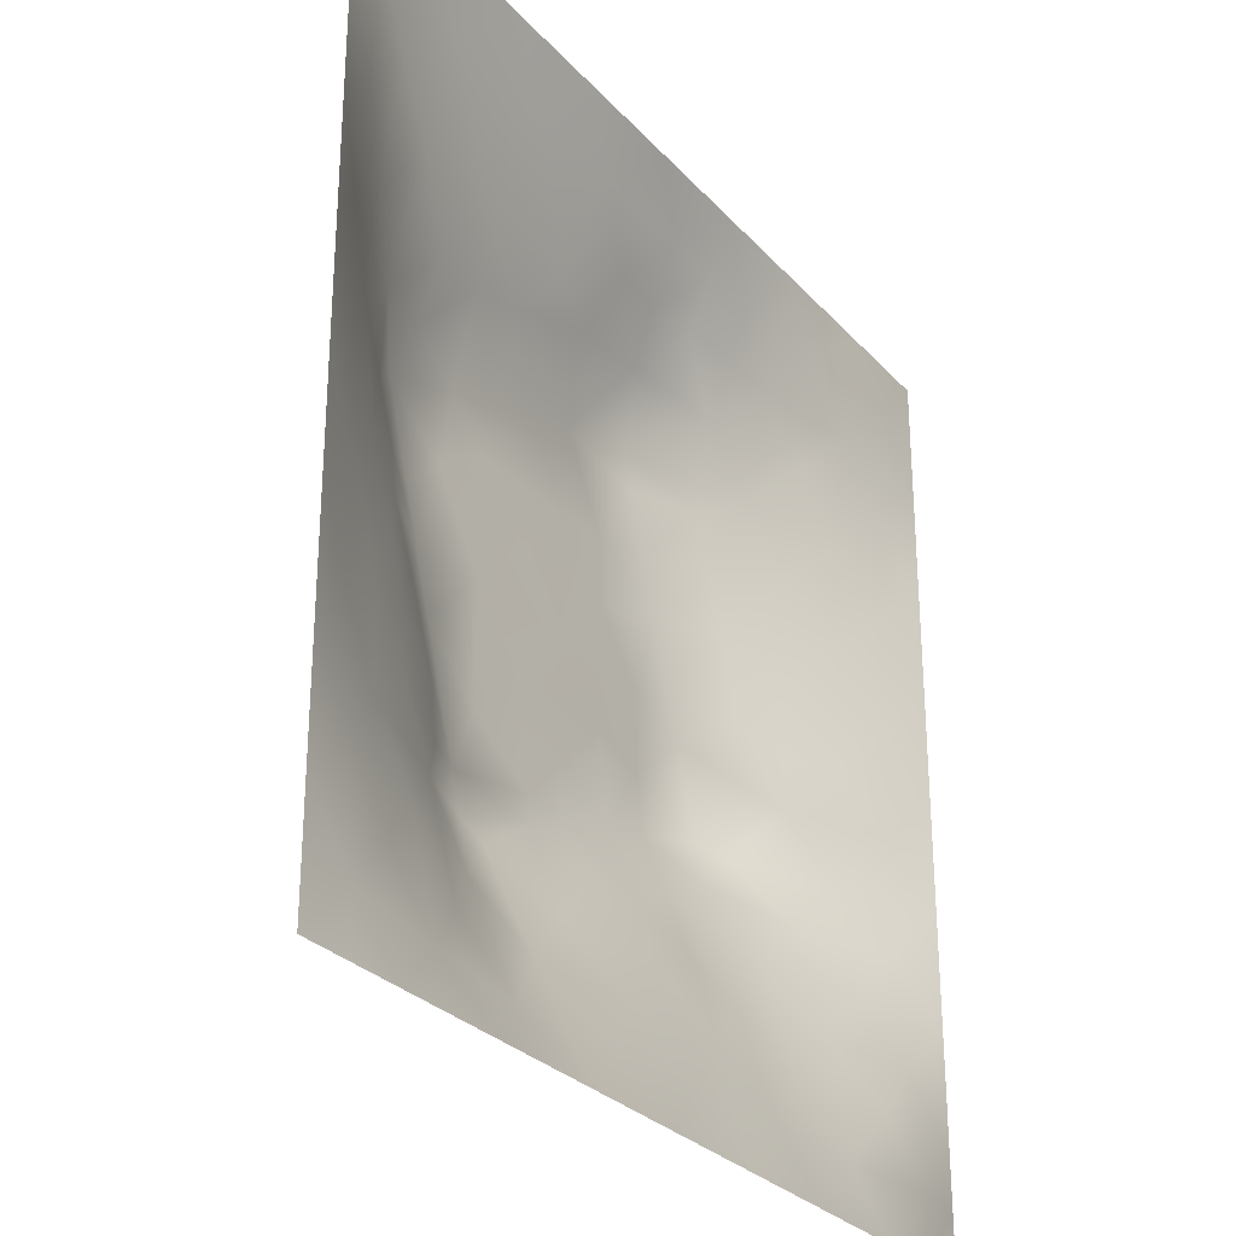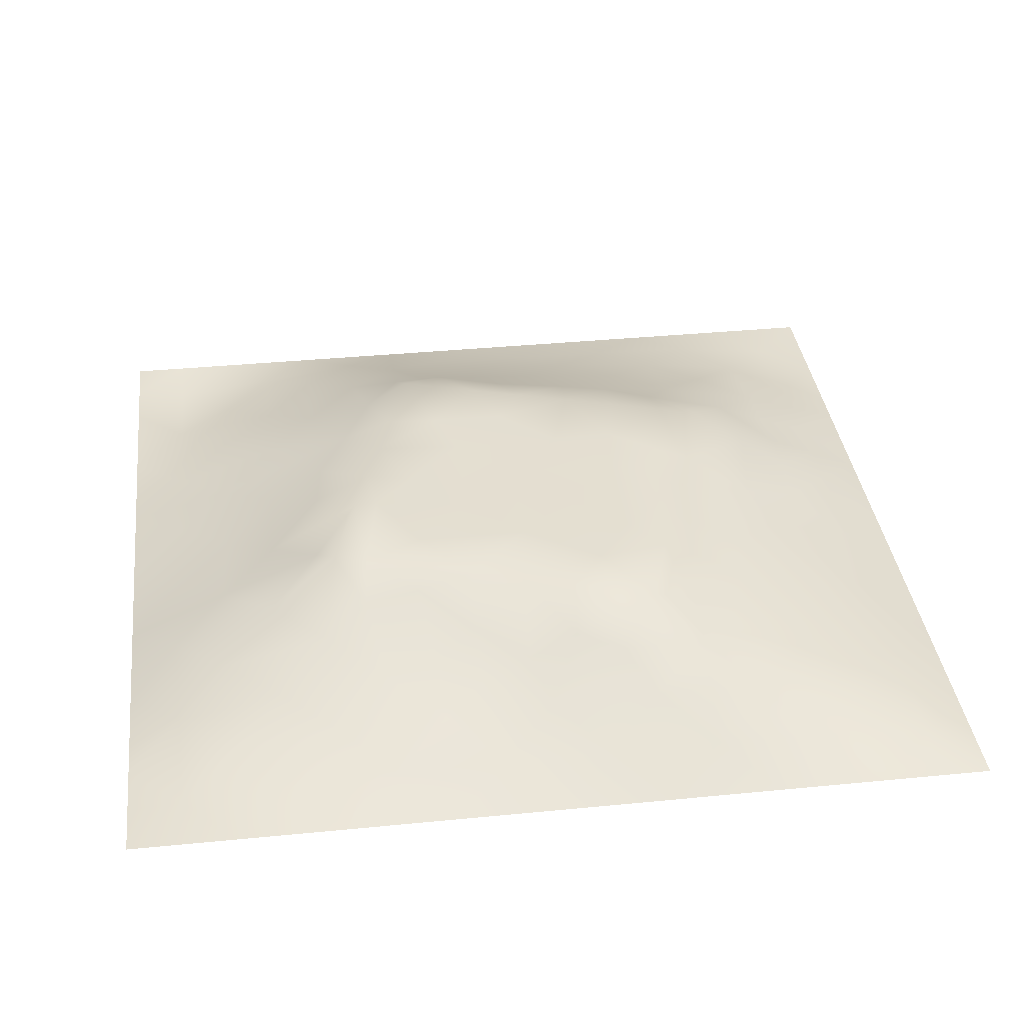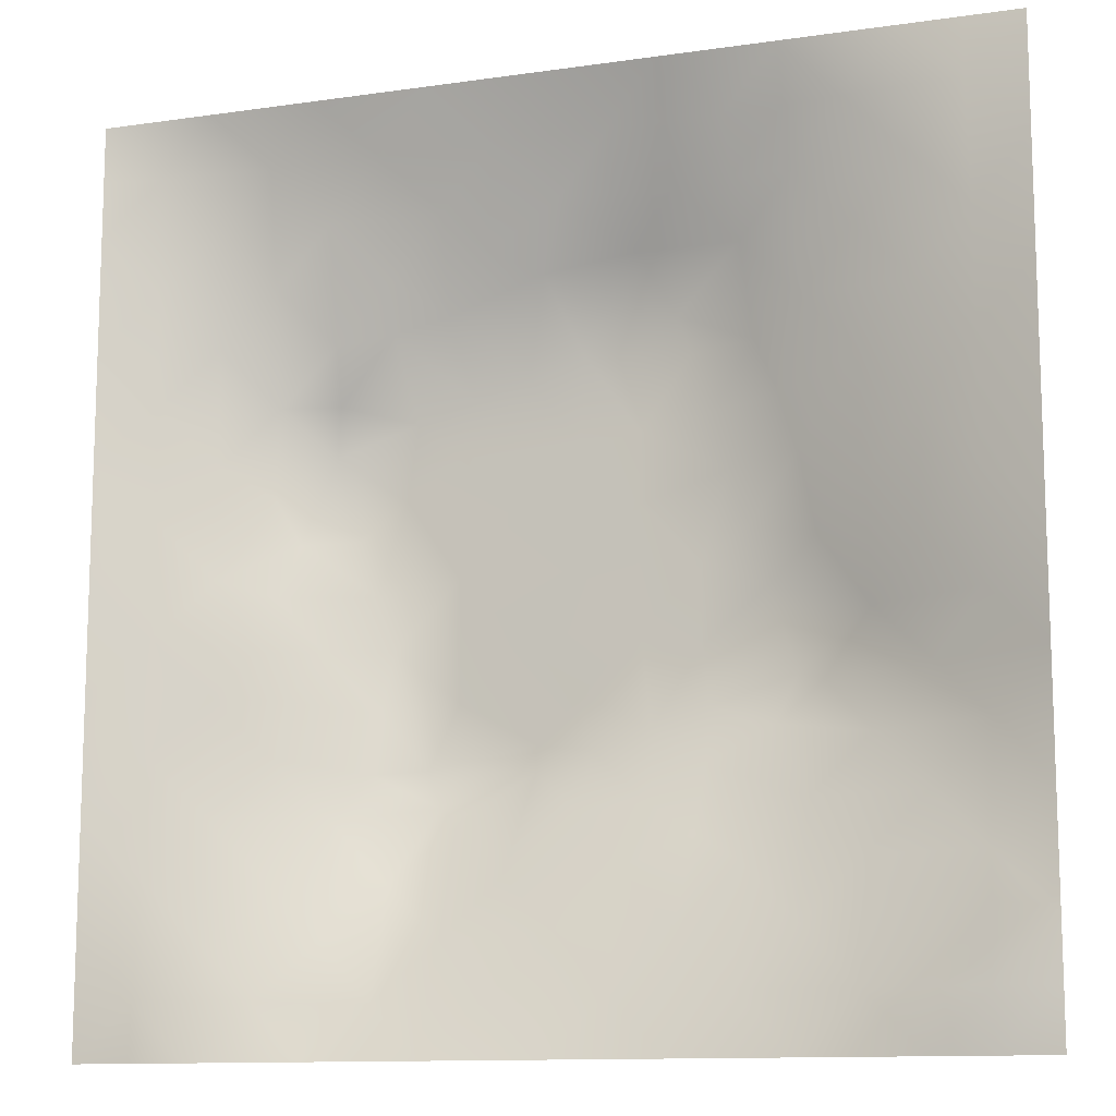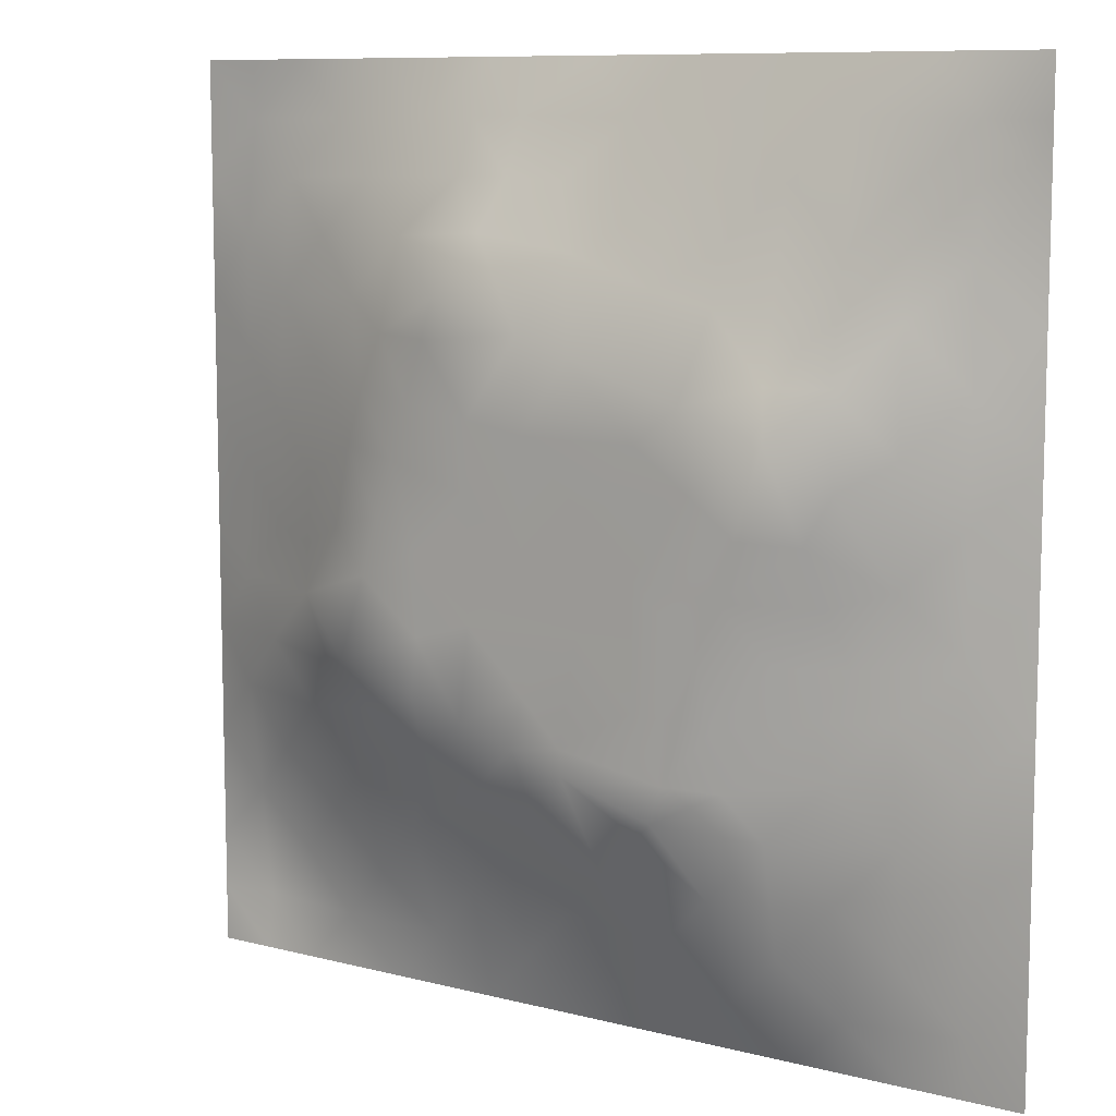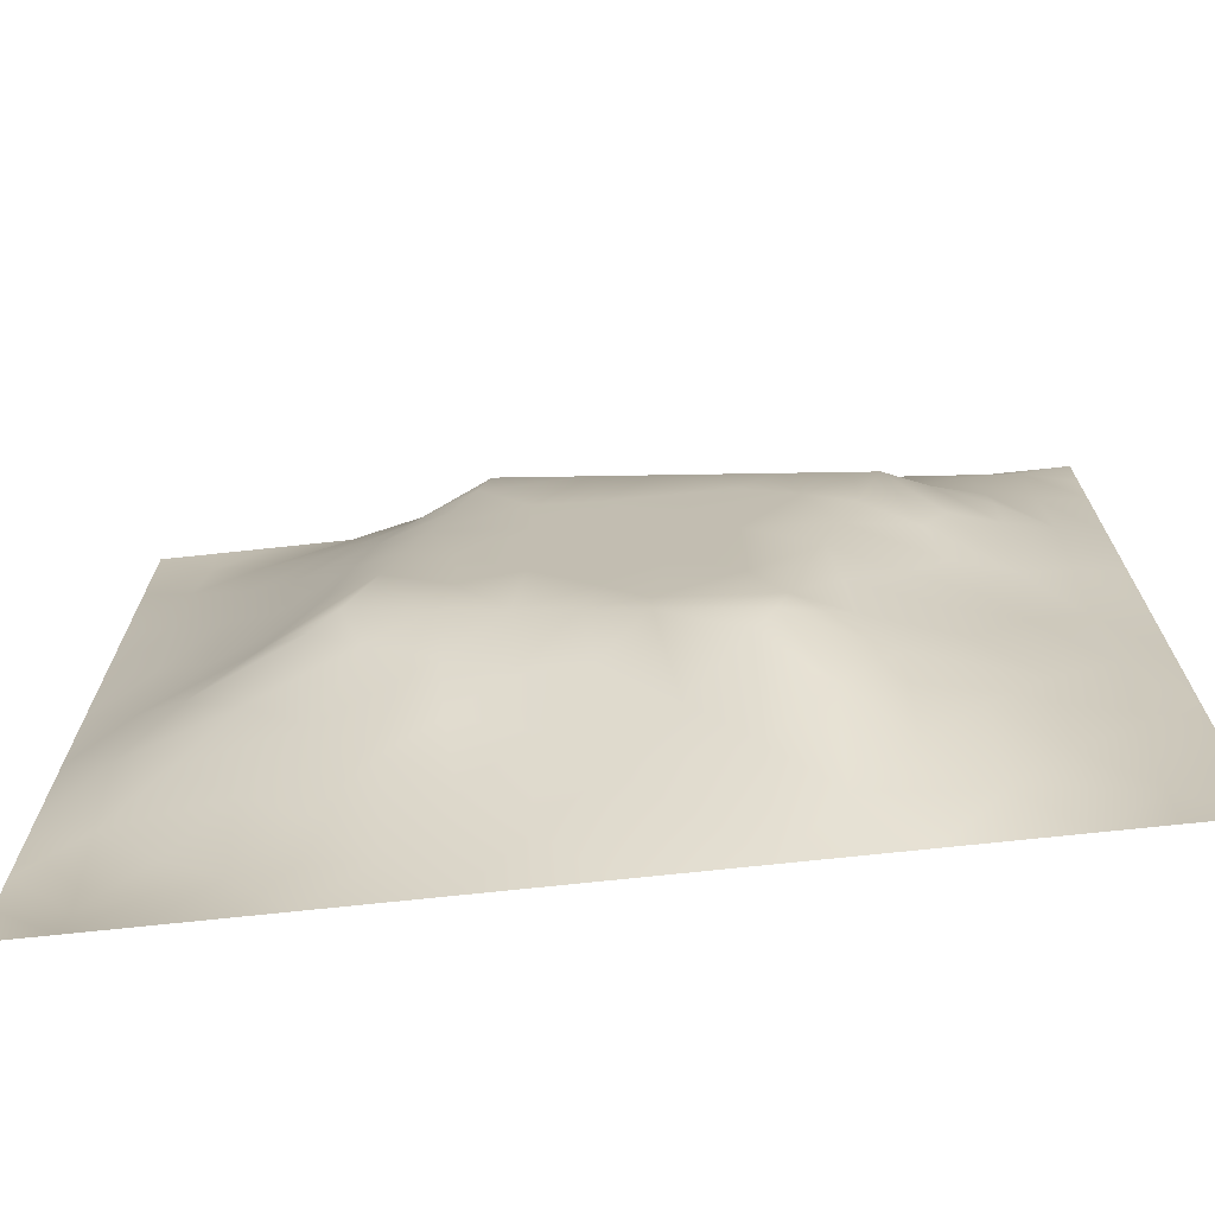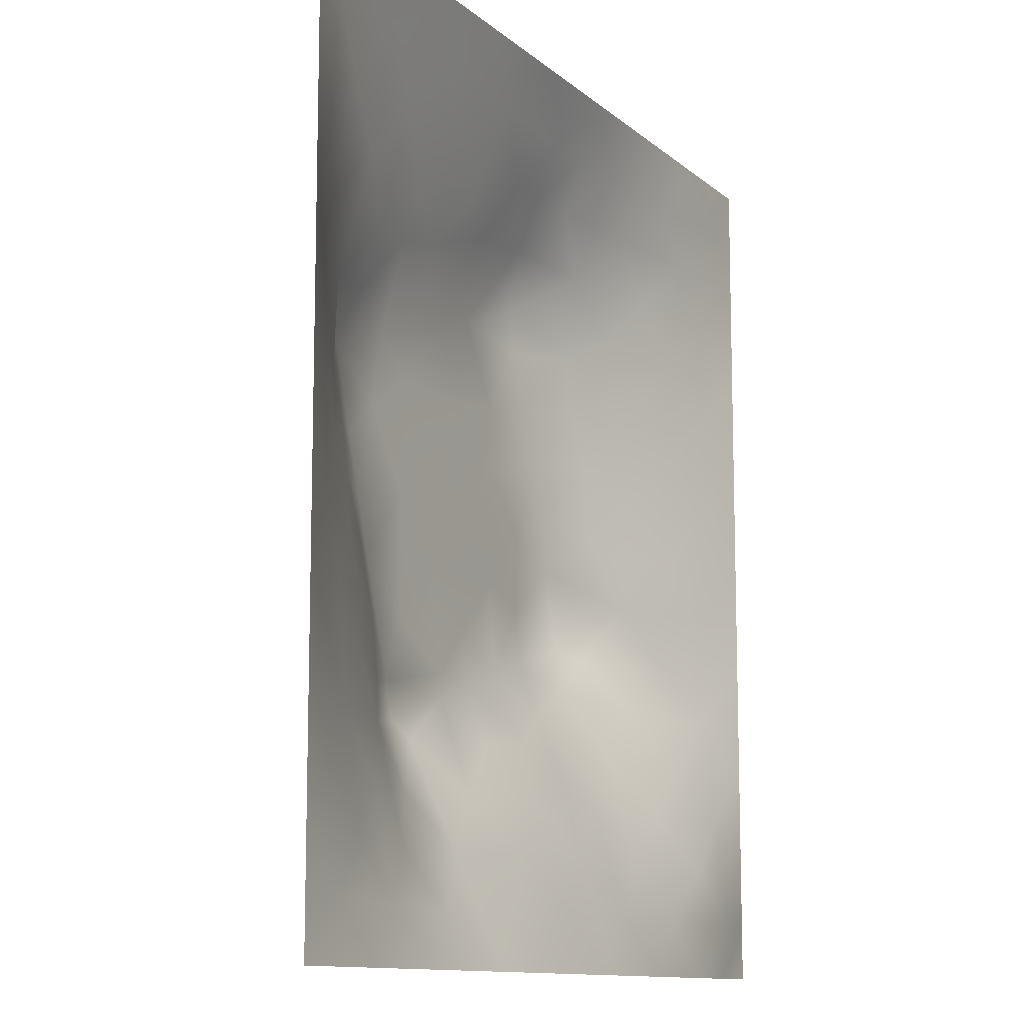
<metadata>
{"format":"obj","ext":"obj","renderer":"f3d","projection":"perspective","resolution":1024,"background":"white","views":[{"elev":-28.8,"azim":123.0,"up":"+Y"},{"elev":36.5,"azim":82.7,"up":"+Z"},{"elev":-12.0,"azim":-161.1,"up":"+Y"},{"elev":9.4,"azim":34.1,"up":"+Y"},{"elev":-71.7,"azim":6.1,"up":"+Y"},{"elev":-11.4,"azim":117.7,"up":"+Y"}]}
</metadata>
<code>
v -0 0 -0
v 1 0 -0
v -0 1 0
v 1 1 0
v 0.4987 0.4994 0.121
v -0 0.5 0
v 0.5 1 0
v 1 0.5 0
v 0.5 -0 0
v 0.2477 0.754 0.06706
v 0.7556 0.7521 0.07757
v 0.2466 0.2486 0.05996
v 0.7526 0.2444 0.0755
v 0.75 0 0
v 0.25 0 0
v 1 0.75 0
v 1 0.25 0
v 0.25 1 0
v 0.75 1 0
v 0 0.25 0
v 0 0.75 -0
v 0.3632 0.2182 0.06789
v 0.6314 0.7747 0.08529
v 0.7118 0.3576 0.107
v 0.6772 0.6698 0.1199
v 0.8765 0.3744 0.04604
v 0.626 0.119 0.05464
v 0.6292 0.3681 0.1213
v 0.8751 0.124 0.0204
v 0.3749 0.1256 0.0335
v 0.126 0.1265 0.00237
v 0.7593 0.6907 0.09945
v 0.8822 0.6262 0.0606
v 0.6302 0.6294 0.1211
v 0.8778 0.8775 0.03438
v 0.374 0.8802 0.05273
v 0.2576 0.6016 0.08934
v 0.1251 0.8751 0.01476
v 0.1238 0.625 0.03956
v 0.6257 0.8776 0.04888
v 0.1193 0.3739 0.0502
v 0.2494 0.1246 0.02749
v 0.8816 0.7519 0.05227
v 0.8762 0.2488 0.03726
v 0.2486 0.8789 0.04045
v 0.7519 0.8779 0.04521
v 0.1219 0.2489 0.03501
v 0.1246 0.7504 0.0305
v 0.301 0.7199 0.09014
v 0.3115 0.8788 0.04508
v 0.5523 0.7095 0.1199
v 0.8776 0.5003 0.05144
v 0.3768 0.7193 0.12
v 0.3747 0.9405 0.02724
v 0 0.375 0
v 0.4992 0.8774 0.05
v 0.4989 0.6303 0.1213
v 0.2386 0.3697 0.1037
v 0.1245 0.4989 0.04054
v 0.3682 0.4994 0.1213
v 0.6287 0.2387 0.1093
v 0.5007 0.1241 0.04259
v 0.4985 0.3688 0.1213
v 0 0.625 0
v 0 0.875 0
v 0 0.125 0
v 0.625 1 0
v 0.875 1 0
v 0.125 1 0
v 0.375 1 0
v 1 0.375 0
v 1 0.125 0
v 1 0.875 0
v 1 0.625 0
v 0.375 0 0
v 0.125 0 0
v 0.875 0 0
v 0.625 0 0
v 0.7511 0.1199 0.04516
v 0.6297 0.499 0.1211
v 0.722 0.4855 0.1199
v 0.06009 0.3122 0.02255
v 0.1829 0.4349 0.07057
v 0.1819 0.3106 0.06285
v 0.06212 0.437 0.02002
v 0.688 0.9387 0.02352
v 0.6902 0.8153 0.06708
v 0.5625 0.9386 0.02475
v 0.06242 0.6874 0.01668
v 0.1861 0.6889 0.0545
v 0.06264 0.5621 0.01862
v 0.188 0.9374 0.009225
v 0.1865 0.8145 0.03873
v 0.06287 0.9371 -0.000701
v 0.4335 0.5651 0.121
v 0.836 0.4231 0.05981
v 0.9375 0 -0
v 0.31 0.8189 0.06978
v 0.4373 0.9411 0.03003
v 0.94 0.8134 0.02263
v 0.8162 0.8143 0.05095
v 0.9388 0.9388 0.01515
v 0.0625 0 -0
v 0.5643 0.5645 0.1209
v 0.7027 0.4247 0.1199
v 0.8283 0.5929 0.08609
v 0.8225 0.6908 0.08513
v 0.9391 0.5629 0.02659
v 0.4919 0.7287 0.1199
v 0.8835 0.6894 0.06054
v 0.4331 0.4341 0.121
v 0.1877 0.06299 0.007264
v 0.06282 0.06291 -0.008181
v 0.1868 0.1882 0.02809
v 0.3128 0.06367 0.01094
v 0.3108 0.1857 0.05275
v 0.4377 0.06219 0.02013
v 0.8128 0.06045 0.01944
v 0.9373 0.06259 0.003763
v 0.4366 0.8805 0.05633
v 0.564 0.4338 0.1209
v 0.5245 0.8096 0.08105
v 0.5643 0.1829 0.073
v 0.6906 0.1782 0.07907
v 0.5629 0.06096 0.02406
v 0.9384 0.3123 0.02192
v 0.8135 0.3101 0.05999
v 0.9378 0.4376 0.0228
v 0.3123 0.9399 0.02398
v -0 0.0625 -0
v 0.8135 0.1846 0.0446
v 0.8021 0.3706 0.0692
v 0.6879 0.05716 0.03128
v 0.7994 0.5407 0.09193
v 0.9372 0.1875 0.01209
v 0.4372 0.1866 0.05981
v 0.06251 0.1878 0.008169
v 0.0625 1 0
v 0.9416 0.6881 0.03013
v 0.6829 0.3646 0.1199
v 0.06199 0.8126 0.01429
v 0.8135 0.9404 0.02515
v 0.1851 0.5621 0.06362
v 0.3604 0.351 0.1199
v 0.3564 0.6552 0.1199
v 0.6498 0.2588 0.1199
v 0.2689 0.3801 0.1199
v 0.7711 0.6399 0.1199
v 0.3901 0.7611 0.1199
v 0.4847 0.3114 0.1199
v 0.5807 0.8345 0.06694
v 0.2883 0.3268 0.1018
v 0.3371 0.5944 0.1199
v 0.7173 0.2935 0.09739
v 0.1822 0.4872 0.06626
v 0.432 0.641 0.1216
v 0.2768 0.6611 0.09194
v 0.6932 0.7607 0.0838
v 0.614 0.6899 0.1199
v 0.298 0.4718 0.1199
v 0.4224 0.3312 0.1199
v 0.3589 0.2894 0.0967
v 0.5452 0.2922 0.1199
v 0.3174 0.5326 0.1199
v 0.4161 0.253 0.08628
v 0.4233 0.8252 0.08728
v 0.8162 0.4817 0.07463
v 0.545 0.3201 0.1212
v 0.3682 0.4136 0.1217
v 0.7699 0.4228 0.08695
v 0.2403 0.5145 0.08986
v 0.6623 0.2987 0.1199
v 0.6909 0.5863 0.1217
v 1 0.9375 0
v 0.4917 0.2446 0.09369
v 0.7412 0.5466 0.1199
v 0.2496 0.9396 0.0202
f 130 103 113
f 112 31 113
f 137 66 113
f 31 137 113
f 58 152 147
f 112 114 31
f 136 30 117
f 130 1 103
f 66 130 113
f 152 12 162
f 23 159 158
f 76 113 103
f 115 112 15
f 140 28 172
f 114 137 31
f 76 112 113
f 42 114 112
f 15 112 76
f 115 15 75
f 116 12 42
f 116 115 30
f 125 27 62
f 22 30 136
f 114 42 12
f 81 134 176
f 165 22 136
f 115 75 30
f 117 30 75
f 172 168 163
f 116 30 22
f 42 112 115
f 42 115 116
f 140 105 28
f 59 83 155
f 129 70 18
f 24 170 105
f 165 162 22
f 12 116 162
f 150 165 175
f 37 153 157
f 164 153 37
f 146 163 61
f 39 90 48
f 41 58 83
f 175 165 136
f 161 144 162
f 51 159 23
f 156 109 53
f 78 125 9
f 121 80 5
f 154 24 172
f 147 144 169
f 44 126 26
f 122 109 51
f 162 165 161
f 123 163 175
f 60 169 111
f 63 121 111
f 63 161 150
f 25 159 34
f 81 170 167
f 83 58 147
f 84 152 58
f 51 109 57
f 34 159 51
f 25 158 159
f 172 28 168
f 85 55 41
f 82 137 47
f 29 119 135
f 72 135 119
f 84 12 152
f 84 58 41
f 47 137 114
f 59 85 83
f 55 82 41
f 20 137 82
f 20 66 137
f 55 20 82
f 59 91 85
f 21 141 65
f 6 85 91
f 94 138 3
f 41 82 84
f 172 163 146
f 149 49 53
f 92 18 69
f 94 69 138
f 177 129 18
f 54 99 70
f 177 50 129
f 120 54 36
f 157 90 37
f 166 120 36
f 38 92 94
f 120 99 54
f 98 166 36
f 164 171 160
f 45 10 98
f 156 145 153
f 38 45 92
f 93 45 38
f 50 45 98
f 50 98 36
f 129 36 54
f 129 50 36
f 129 54 70
f 177 45 50
f 177 18 92
f 177 92 45
f 47 84 82
f 48 38 141
f 65 94 3
f 169 60 160
f 56 88 99
f 7 99 88
f 164 160 60
f 64 91 89
f 89 39 48
f 93 38 48
f 93 48 10
f 93 10 45
f 125 62 9
f 90 10 48
f 59 39 91
f 143 39 59
f 64 89 21
f 89 91 39
f 6 91 64
f 63 111 161
f 135 44 29
f 6 55 85
f 154 127 132
f 143 59 155
f 143 90 39
f 171 143 155
f 171 155 83
f 53 145 156
f 62 123 136
f 111 169 161
f 172 146 154
f 123 175 136
f 133 27 78
f 150 161 165
f 65 141 94
f 62 136 117
f 37 90 143
f 37 143 171
f 163 168 150
f 157 10 90
f 49 98 10
f 49 10 157
f 145 157 153
f 34 51 57
f 119 29 118
f 145 49 157
f 105 170 81
f 135 72 17
f 156 57 109
f 53 49 145
f 149 166 98
f 149 98 49
f 38 94 141
f 5 95 111
f 95 57 156
f 163 150 175
f 60 111 95
f 5 57 95
f 168 121 63
f 104 57 5
f 34 57 104
f 168 63 150
f 9 117 75
f 79 13 124
f 144 152 162
f 95 156 153
f 87 46 40
f 88 151 40
f 80 173 104
f 167 96 52
f 37 171 164
f 77 119 118
f 87 11 46
f 122 23 151
f 169 144 161
f 40 46 86
f 173 34 104
f 22 162 116
f 32 148 107
f 32 25 148
f 158 25 32
f 131 44 13
f 79 133 118
f 79 124 133
f 80 104 5
f 148 176 134
f 147 152 144
f 173 25 34
f 109 166 149
f 29 131 118
f 106 134 52
f 148 134 106
f 33 52 108
f 107 33 110
f 139 33 108
f 43 101 107
f 33 106 52
f 21 89 141
f 110 33 139
f 43 35 101
f 107 106 33
f 101 11 107
f 148 25 173
f 148 173 176
f 148 106 107
f 11 32 107
f 158 32 11
f 43 107 110
f 23 158 87
f 142 101 35
f 46 101 142
f 43 110 139
f 100 43 139
f 74 139 108
f 100 35 43
f 7 70 99
f 16 100 139
f 102 35 100
f 68 142 102
f 86 46 142
f 142 35 102
f 88 56 151
f 46 11 101
f 19 86 142
f 69 94 92
f 56 166 122
f 23 87 40
f 118 133 14
f 158 11 87
f 151 23 40
f 56 122 151
f 122 51 23
f 171 83 160
f 83 147 160
f 56 99 120
f 56 120 166
f 88 40 86
f 67 88 86
f 67 7 88
f 19 67 86
f 68 19 142
f 73 102 100
f 4 68 102
f 174 4 102
f 73 174 102
f 16 73 100
f 74 16 139
f 8 74 108
f 131 79 118
f 8 108 128
f 13 44 127
f 96 128 52
f 96 132 26
f 78 27 125
f 52 128 108
f 128 71 8
f 48 141 89
f 24 105 140
f 126 17 71
f 127 44 26
f 26 126 128
f 123 61 163
f 71 128 126
f 132 127 26
f 17 126 135
f 62 117 9
f 124 13 146
f 96 170 132
f 131 13 79
f 149 53 109
f 29 44 131
f 96 26 128
f 167 52 134
f 44 135 126
f 167 170 96
f 160 147 169
f 119 2 72
f 133 124 27
f 81 167 134
f 77 118 14
f 60 153 164
f 81 176 173
f 154 146 13
f 14 133 78
f 24 132 170
f 154 132 24
f 81 173 80
f 121 28 80
f 28 105 80
f 121 5 111
f 97 2 119
f 60 95 153
f 97 119 77
f 154 13 127
f 168 28 121
f 123 27 61
f 122 166 109
f 140 172 24
f 105 81 80
f 27 124 61
f 124 146 61
f 62 27 123
f 85 41 83
f 84 47 12
f 114 12 47

</code>
